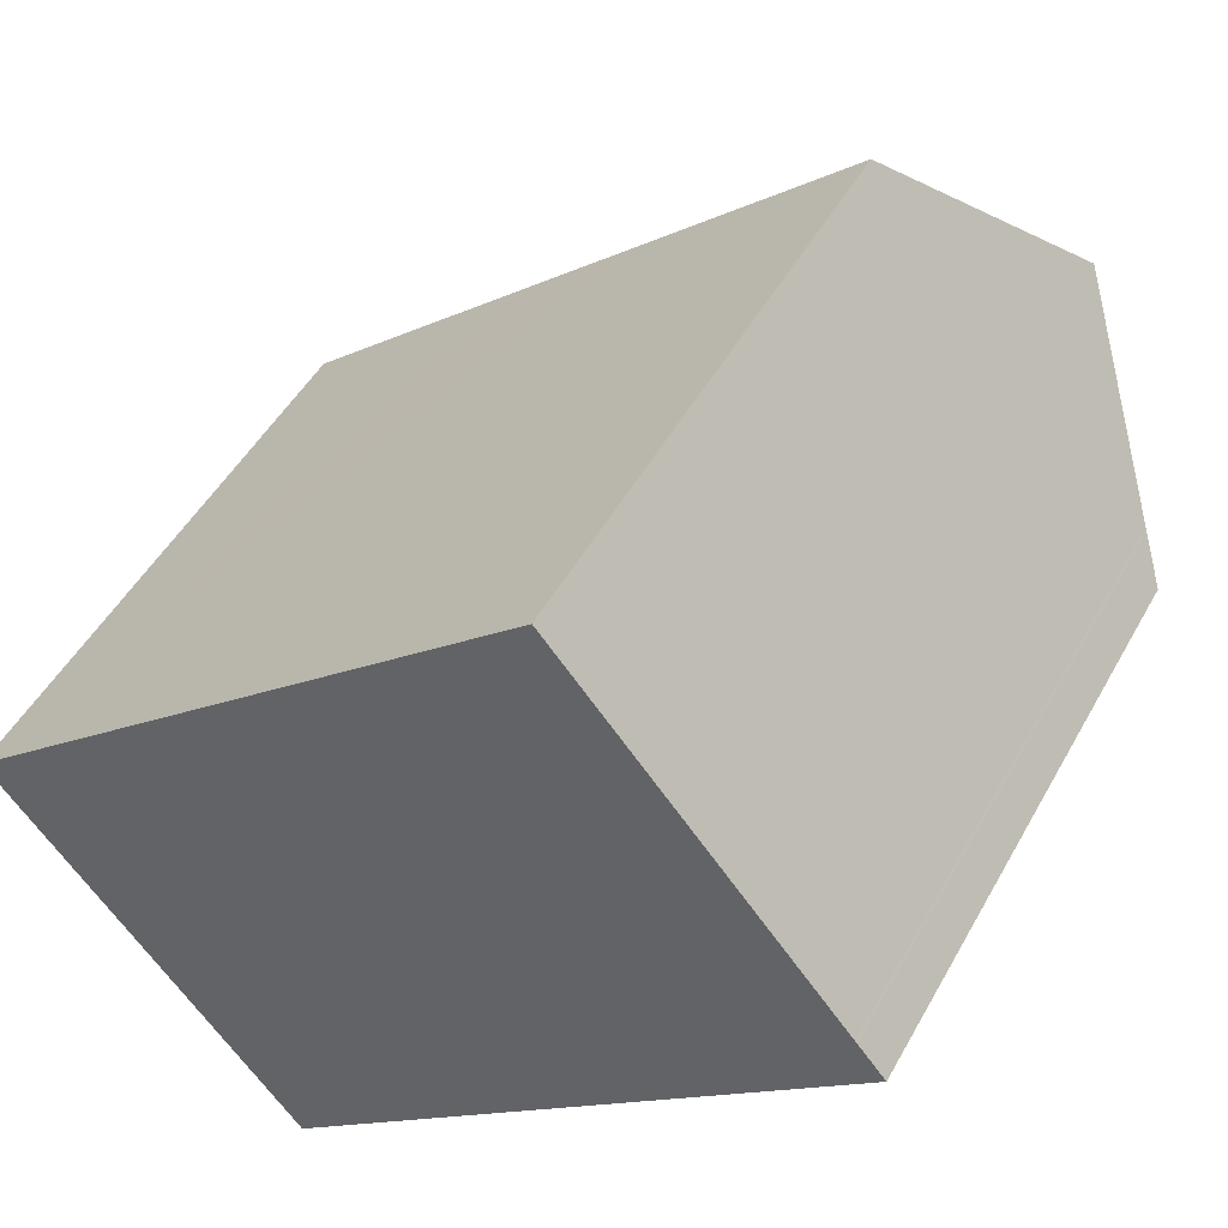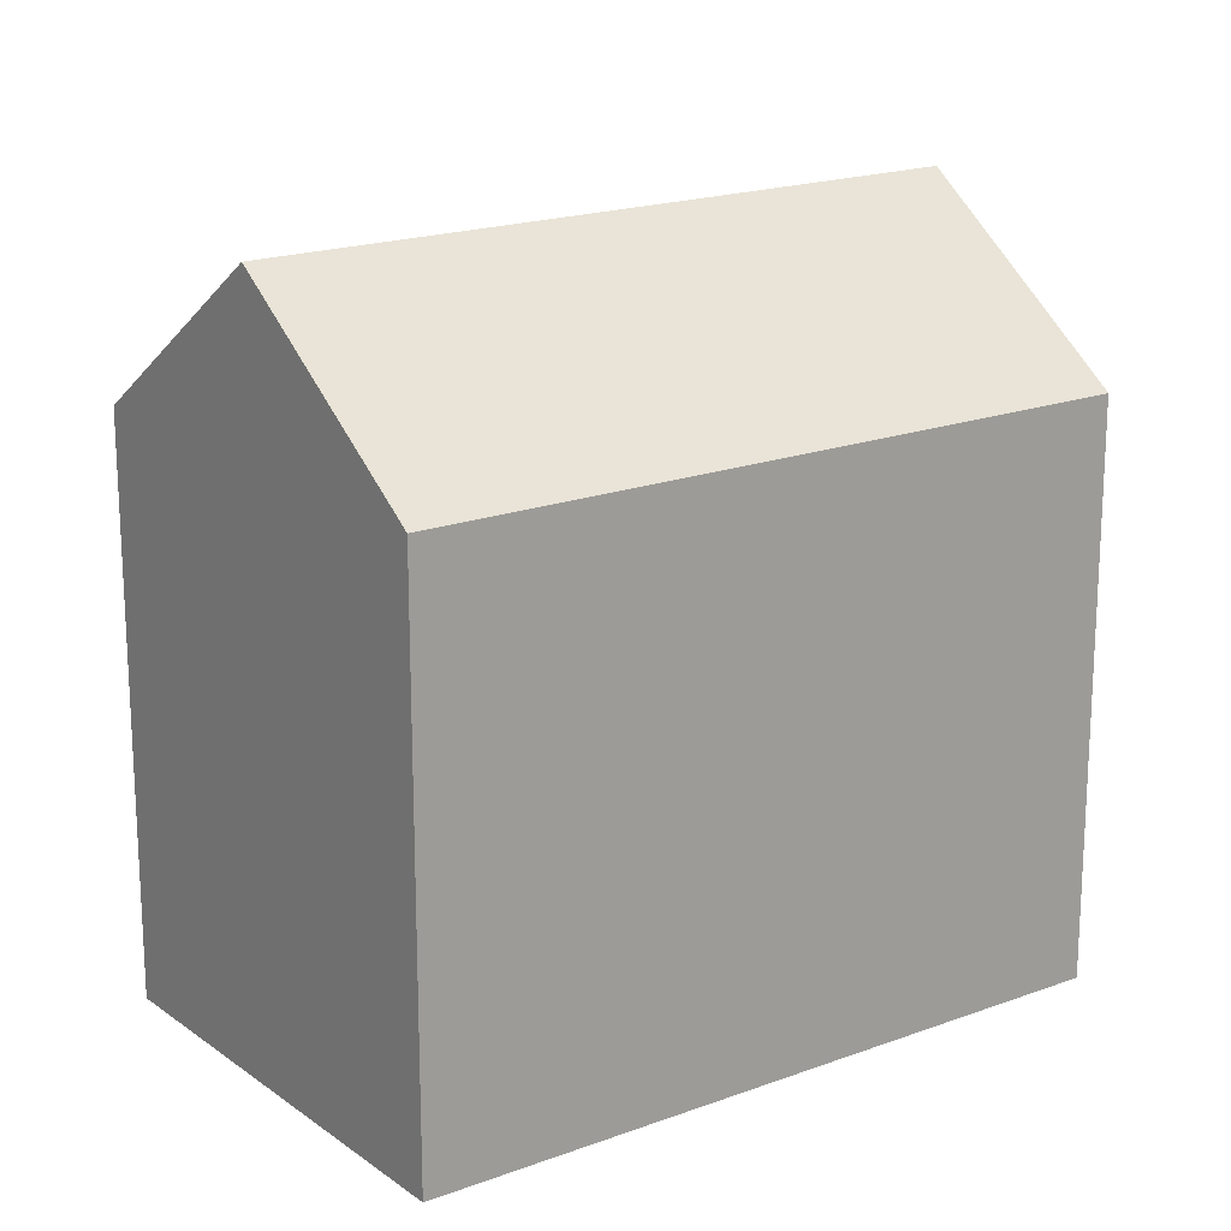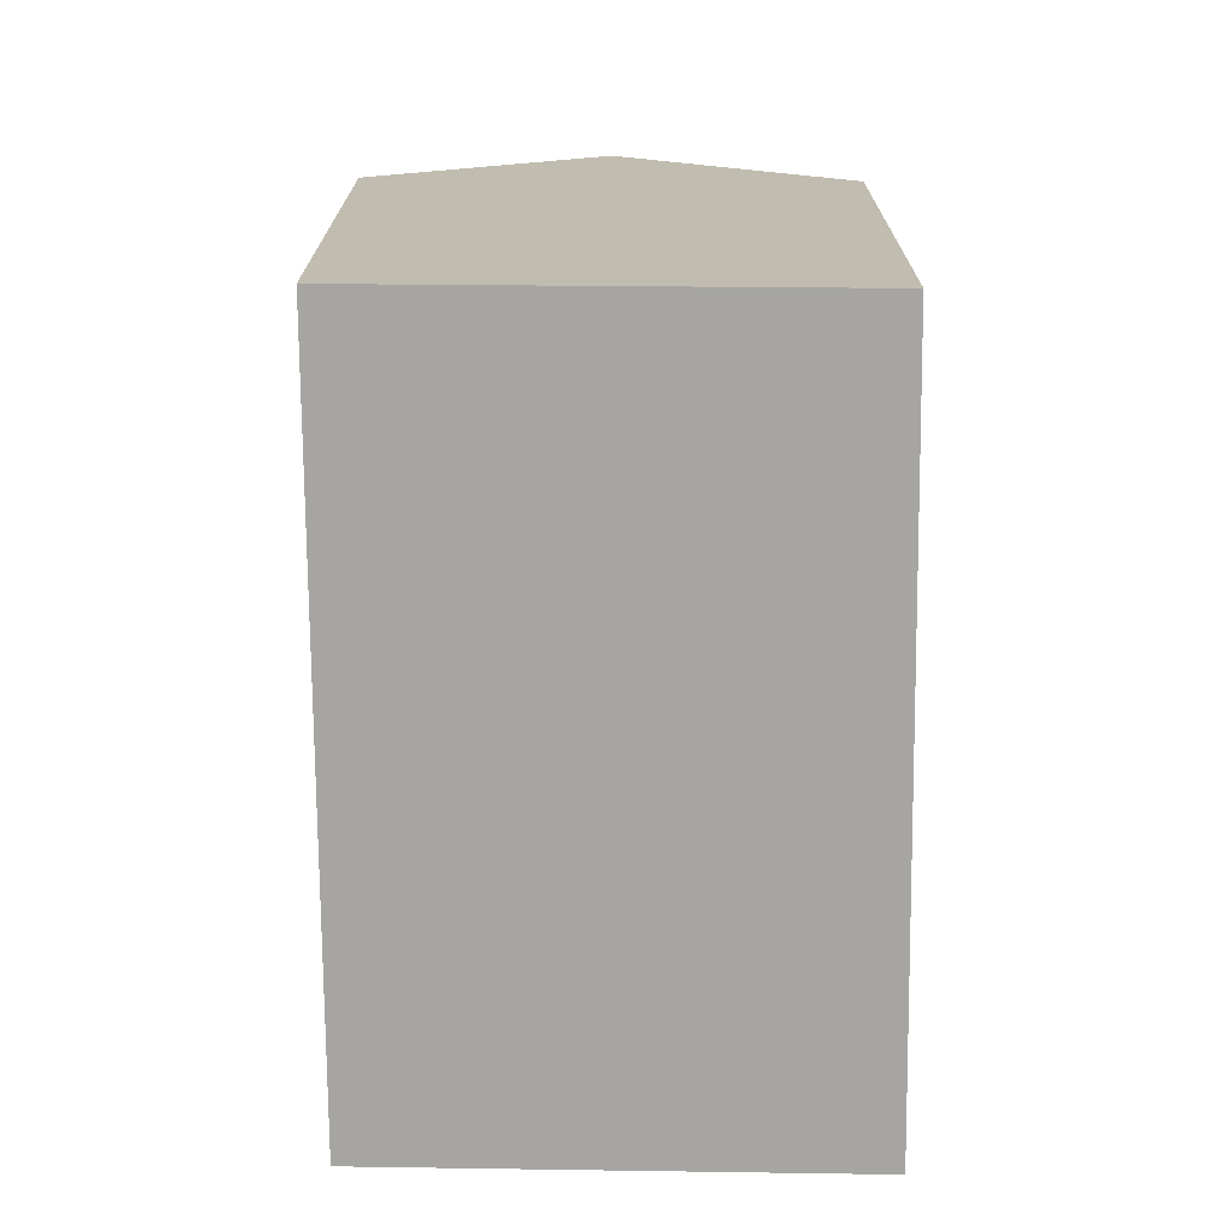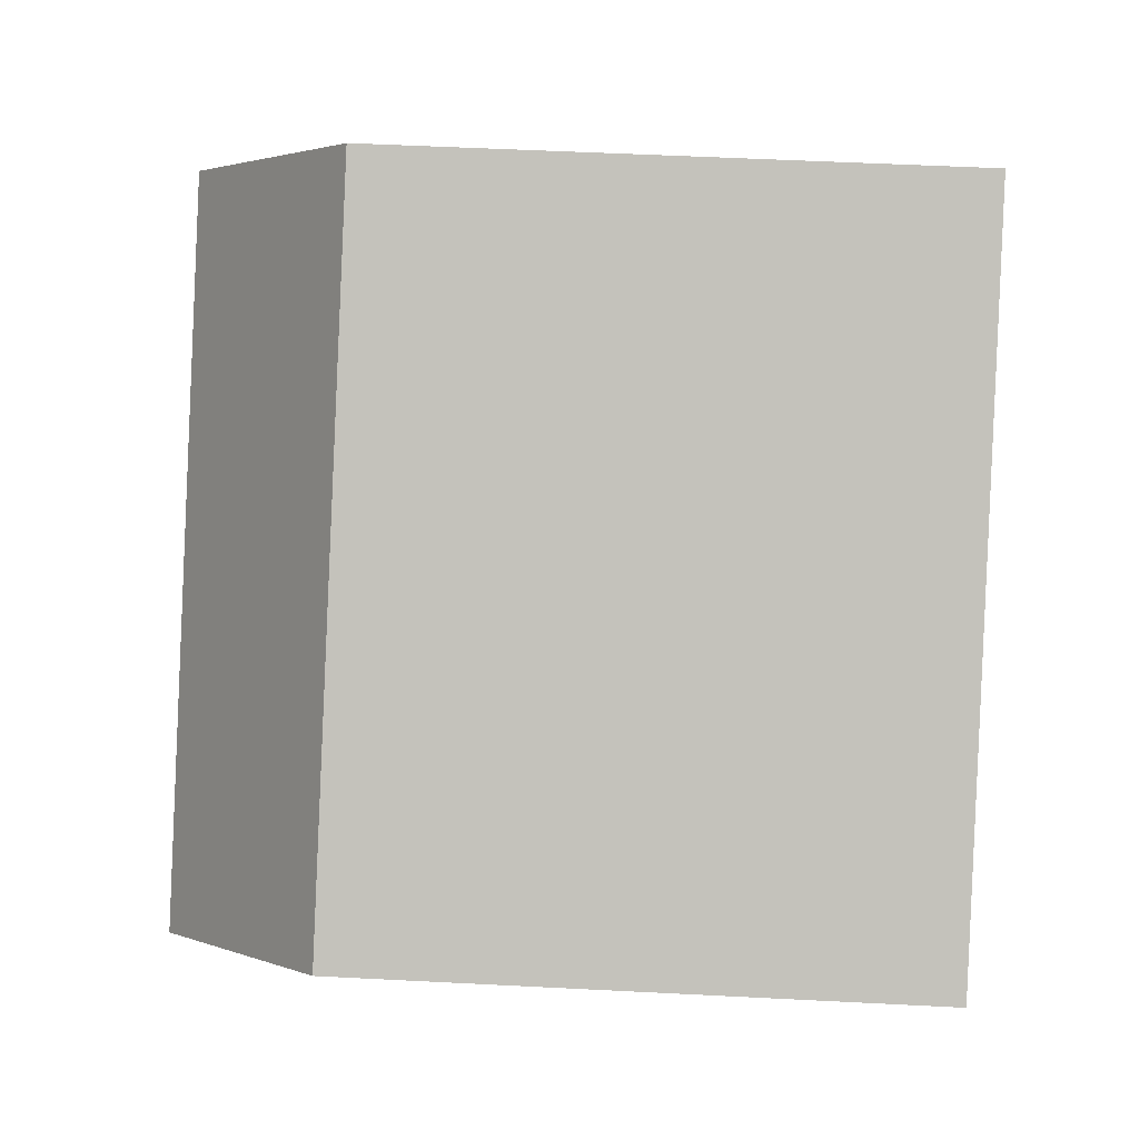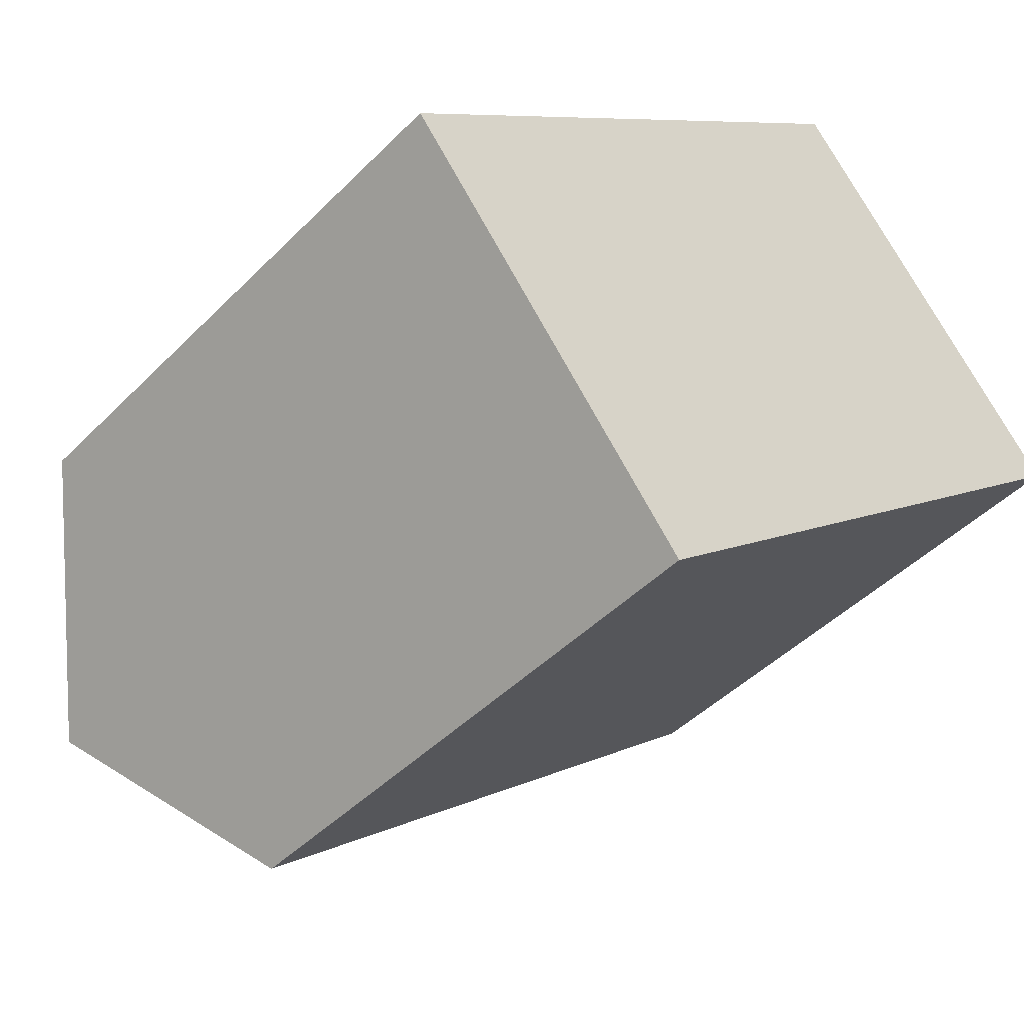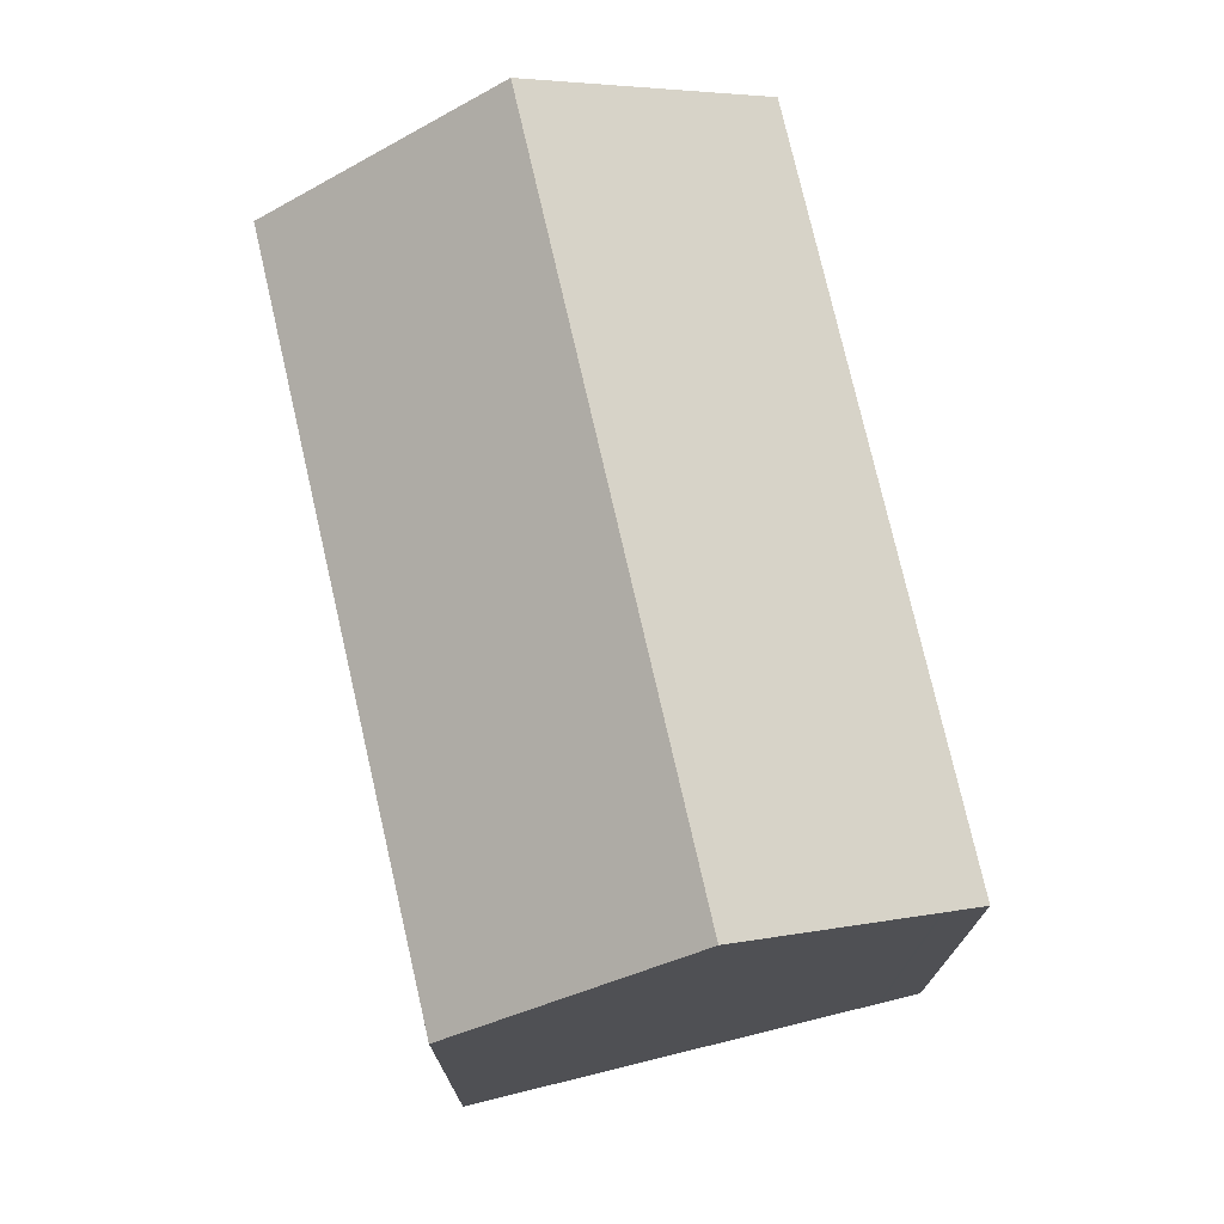
<metadata>
{"format":"obj","ext":"obj","renderer":"f3d","projection":"perspective","resolution":1024,"background":"white","views":[{"elev":47.9,"azim":27.7,"up":"+Z"},{"elev":18.8,"azim":-75.5,"up":"+Y"},{"elev":-73.8,"azim":50.3,"up":"+Y"},{"elev":51.3,"azim":-86.8,"up":"+Z"},{"elev":-44.6,"azim":-40.8,"up":"+Z"},{"elev":75.6,"azim":36.9,"up":"+Y"}]}
</metadata>
<code>
v  6.741 15.09 -8.387
v  13.12 14.34 -4.367
v  7.394 14.34 -9.2
v  3.695 18.56 -4.597
v  17.7 18.56 7.226
v  15.94 14.34 -1.989
v  20.73 15.14 3.522
v  21.44 14.34 2.655
v  20.77 15.1 3.476
v  0 14.35 8.784e-16
v  5.124 14.34 4.331
v  8.472 14.34 7.16
v  13.96 14.34 11.8
v  7.394 5.633e-16 -9.2
v  0 0 0
v  6.741 5.136e-16 -8.387
v  3.695 2.815e-16 -4.597
v  5.124 -2.652e-16 4.331
v  13.96 -7.227e-16 11.8
v  8.472 -4.384e-16 7.16
v  20.73 -2.157e-16 3.522
v  17.7 -4.425e-16 7.226
v  20.77 -2.128e-16 3.476
v  21.44 -1.626e-16 2.655
v  13.12 2.674e-16 -4.367
v  15.94 1.218e-16 -1.989
g defaultobject
f 1 2 3
f 2 1 4
f 2 4 5
f 2 5 6
f 6 5 7
f 6 7 8
f 8 7 9
f 10 5 4
f 5 10 11
f 5 11 12
f 5 12 13
f 1 10 4
f 10 1 3
f 10 3 14
f 10 14 15
f 15 14 16
f 15 16 17
f 15 11 10
f 11 15 12
f 12 15 13
f 13 15 18
f 13 18 19
f 19 18 20
f 13 7 5
f 7 13 19
f 7 19 21
f 21 19 22
f 21 9 7
f 9 21 23
f 23 8 9
f 8 23 24
f 24 6 8
f 6 24 2
f 2 24 3
f 3 24 25
f 3 25 14
f 25 24 26
f 20 22 19
f 22 20 21
f 21 20 18
f 21 18 23
f 23 18 24
f 24 18 26
f 26 18 15
f 26 15 17
f 26 17 25
f 25 17 16
f 25 16 14

</code>
